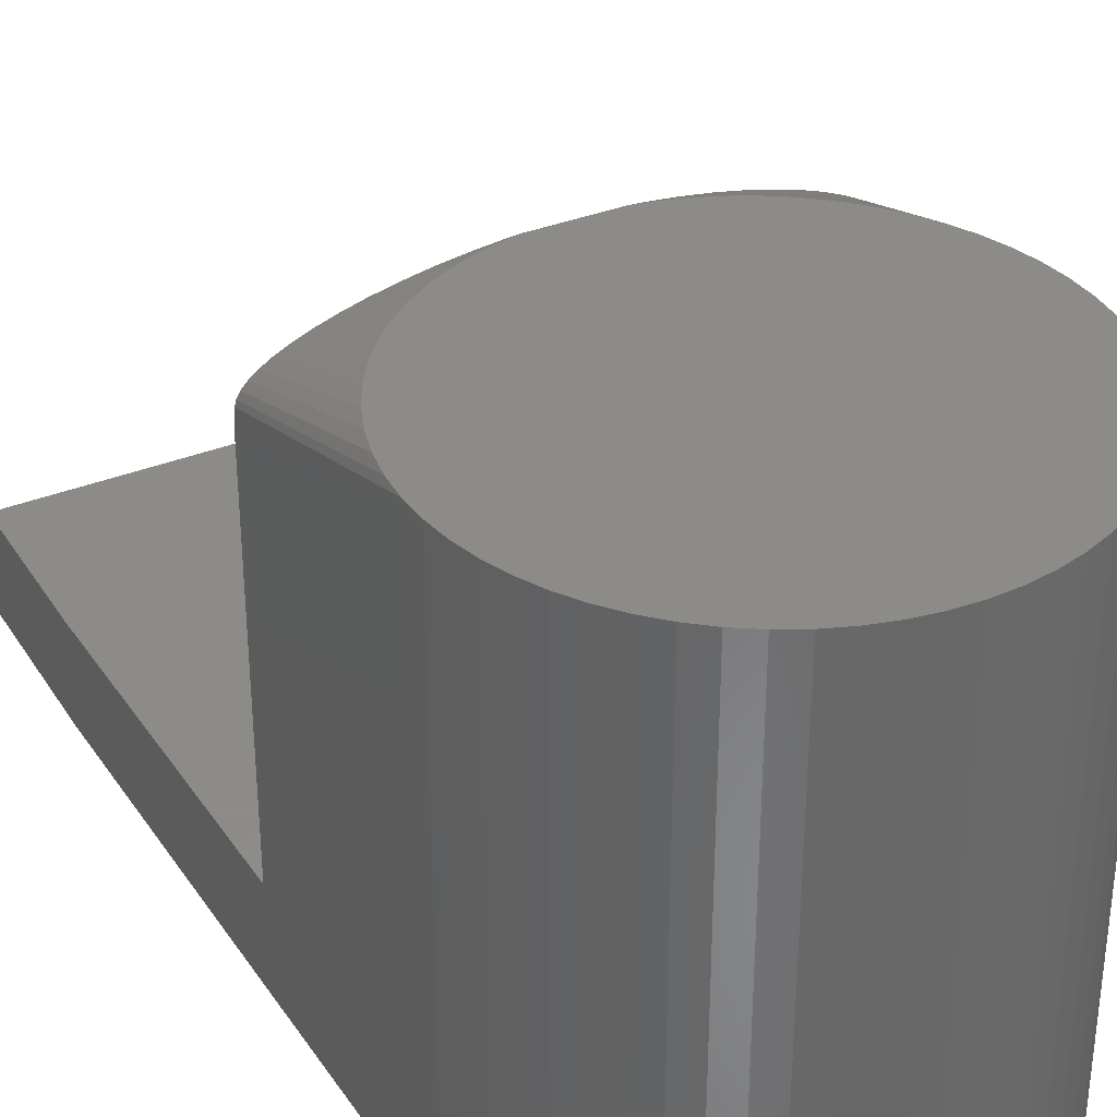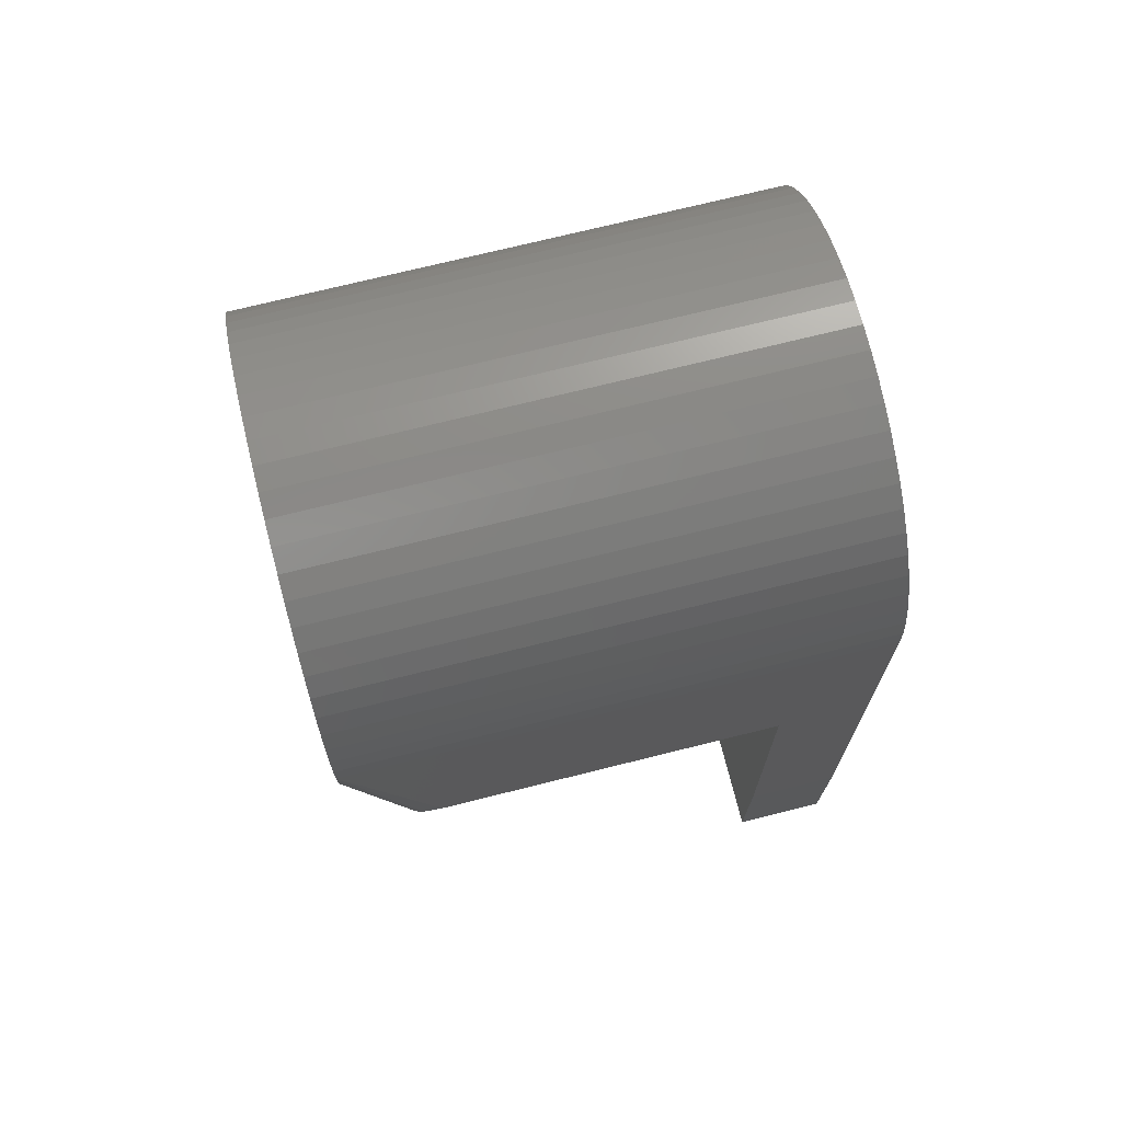
<metadata>
{"format":"stl","ext":"stl","renderer":"f3d","projection":"perspective","resolution":1024,"background":"white","views":[{"elev":35.1,"azim":152.0,"up":"+Z"},{"elev":72.6,"azim":76.0,"up":"+Y"}]}
</metadata>
<code>
# stl→obj: 370 verts, 740 faces
v -7.224 -7 -2.1
v -7.1 0 -8.695e-16
v -7.26 -7 -2.7
v -7.1 0 -16.75
v -7.061 0.7422 -8.647e-16
v -7.061 0.7422 -16.75
v 7.5 -22.5 -13.75
v 7.5 -17.5 -16.75
v 7.5 -17.5 -13.75
v 7.5 -22.5 -16.75
v -7.5 -22.5 -16.75
v -7.5 -22.5 -13.75
v 7.224 -7 -2.1
v 7.26 -7 -2.7
v 7.1 0 8.695e-16
v 6.149 3.55 7.53e-16
v 5.744 4.173 -16.75
v 5.744 4.173 7.034e-16
v 6.149 3.55 -16.75
v 7.26 -7 -13.75
v 7.1 0 -16.75
v 2.208 -18.27 -16.75
v 4.126 -2.998 -16.75
v 4.659 -2.074 -16.75
v 4.417 -2.55 -16.75
v 4.989 -1.06 -16.75
v 4.85 -1.576 -16.75
v 5.1 0 -16.75
v 5.072 -0.5331 -16.75
v 7.061 0.7422 -16.75
v 5.072 0.5331 -16.75
v 6.945 1.476 -16.75
v 4.989 1.06 -16.75
v 6.753 2.194 -16.75
v 4.85 1.576 -16.75
v 6.486 2.888 -16.75
v 2.208 -15.72 -16.75
v 2.33 -15.96 -16.75
v 3.79 -3.413 -16.75
v 2.063 -15.5 -16.75
v 2.55 -17 -16.75
v 2.536 -16.73 -16.75
v 2.536 -17.27 -16.75
v 2.494 -17.53 -16.75
v 2.425 -17.79 -16.75
v 2.33 -18.04 -16.75
v 2.063 -18.5 -16.75
v 1.895 -18.71 -16.75
v 1.706 -18.89 -16.75
v 1.499 -19.06 -16.75
v 1.275 -19.21 -16.75
v 1.037 -19.33 -16.75
v 0.788 -19.43 -16.75
v 0.5302 -19.49 -16.75
v 0.2665 -19.54 -16.75
v 2.051e-15 -19.55 -16.75
v -0.2665 -19.54 -16.75
v -0.5302 -19.49 -16.75
v -1.706 -15.11 -16.75
v -2.998 -4.126 -16.75
v -2.55 -4.417 -16.75
v -2.536 -16.73 -16.75
v -7.5 -17.5 -16.75
v -2.55 -17 -16.75
v -2.536 -17.27 -16.75
v -3.413 -3.79 -16.75
v -3.79 -3.413 -16.75
v -4.126 -2.998 -16.75
v -4.417 -2.55 -16.75
v -4.659 -2.074 -16.75
v -4.85 -1.576 -16.75
v -4.126 2.998 -16.75
v -5.744 4.173 -16.75
v -5.276 4.751 -16.75
v -5.1 0 -16.75
v -5.072 -0.5331 -16.75
v -5.072 0.5331 -16.75
v -6.149 3.55 -16.75
v -4.989 -1.06 -16.75
v -2.494 -17.53 -16.75
v -6.486 2.888 -16.75
v -6.753 2.194 -16.75
v -6.945 1.476 -16.75
v -0.788 -19.43 -16.75
v -1.037 -19.33 -16.75
v -1.275 -19.21 -16.75
v -1.499 -19.06 -16.75
v -1.706 -18.89 -16.75
v -1.895 -18.71 -16.75
v -2.063 -18.5 -16.75
v -2.208 -18.27 -16.75
v -2.33 -18.04 -16.75
v -2.425 -17.79 -16.75
v 4.659 2.074 -16.75
v 4.417 2.55 -16.75
v 4.126 2.998 -16.75
v 5.276 4.751 -16.75
v 3.79 3.413 -16.75
v 4.751 5.276 -16.75
v 3.413 3.79 -16.75
v 4.173 5.744 -16.75
v 2.998 4.126 -16.75
v 3.55 6.149 -16.75
v 2.55 4.417 -16.75
v 2.888 6.486 -16.75
v 2.074 4.659 -16.75
v 2.194 6.753 -16.75
v 1.576 4.85 -16.75
v 1.476 6.945 -16.75
v 1.06 4.989 -16.75
v 0.7422 7.061 -16.75
v 0.5331 5.072 -16.75
v 2.051e-15 5.1 -16.75
v 2.051e-15 7.1 -16.75
v -0.5331 5.072 -16.75
v -0.7422 7.061 -16.75
v -1.06 4.989 -16.75
v -1.476 6.945 -16.75
v -1.576 4.85 -16.75
v -2.194 6.753 -16.75
v -2.074 4.659 -16.75
v -2.888 6.486 -16.75
v -2.55 4.417 -16.75
v -3.55 6.149 -16.75
v -2.998 4.126 -16.75
v -4.173 5.744 -16.75
v -3.413 3.79 -16.75
v -4.751 5.276 -16.75
v -3.79 3.413 -16.75
v -4.417 2.55 -16.75
v -4.659 2.074 -16.75
v -4.85 1.576 -16.75
v -4.989 1.06 -16.75
v 2.494 -16.47 -16.75
v 2.425 -16.21 -16.75
v 3.413 -3.79 -16.75
v 1.895 -15.29 -16.75
v 2.998 -4.126 -16.75
v 1.706 -15.11 -16.75
v 2.55 -4.417 -16.75
v 1.499 -14.94 -16.75
v 2.074 -4.659 -16.75
v 1.275 -14.79 -16.75
v 1.576 -4.85 -16.75
v 1.037 -14.67 -16.75
v 0.788 -14.57 -16.75
v 1.06 -4.989 -16.75
v 0.5302 -14.51 -16.75
v 0.5331 -5.072 -16.75
v 0.2665 -14.46 -16.75
v 2.051e-15 -5.1 -16.75
v 2.051e-15 -14.45 -16.75
v -0.2665 -14.46 -16.75
v -0.5331 -5.072 -16.75
v -0.5302 -14.51 -16.75
v -1.06 -4.989 -16.75
v -0.788 -14.57 -16.75
v -1.576 -4.85 -16.75
v -1.037 -14.67 -16.75
v -1.275 -14.79 -16.75
v -2.074 -4.659 -16.75
v -1.499 -14.94 -16.75
v -1.895 -15.29 -16.75
v -2.063 -15.5 -16.75
v -2.208 -15.72 -16.75
v -2.33 -15.96 -16.75
v -2.425 -16.21 -16.75
v -2.494 -16.47 -16.75
v -7.26 -7 -13.75
v -7.5 -17.5 -13.75
v 1.128 -7 1.381e-16
v 1.498 -7 -0.02393
v 1.476 -6.945 1.808e-16
v 6.149 -3.55 7.53e-16
v 6.699 -7 -1.415
v 6.486 -2.888 7.943e-16
v 6.395 -7 -1.229
v -2.194 6.753 -2.687e-16
v -1.476 6.945 -1.808e-16
v -6.015 -7 -1.041
v -5.276 -4.751 -6.461e-16
v -5.744 -4.173 -7.034e-16
v -5.558 -7 -0.8554
v -2.888 -6.486 -3.536e-16
v -2.277 -7 -0.1061
v -2.194 -6.753 -2.687e-16
v -3.036 -7 -0.2166
v 7.061 -0.7422 8.647e-16
v 7.187 -7 -1.941
v 3.55 -6.149 4.347e-16
v 4.423 -7 -0.506
v 4.173 -5.744 5.111e-16
v 3.756 -7 -0.3514
v -5.276 4.751 -6.461e-16
v -5.744 4.173 -7.034e-16
v -7.091 -7 -1.774
v -6.753 -2.194 -8.269e-16
v -6.945 -1.476 -8.505e-16
v -6.929 -7 -1.598
v -4.423 -7 -0.506
v -3.55 -6.149 -4.347e-16
v -4.173 -5.744 -5.111e-16
v -3.756 -7 -0.3514
v 7.091 -7 -1.774
v 6.753 -2.194 8.269e-16
v 6.929 -7 -1.598
v 6.945 -1.476 8.505e-16
v 4.751 -5.276 5.818e-16
v 5.558 -7 -0.8554
v 5.276 -4.751 6.461e-16
v 5.026 -7 -0.6755
v 2.888 -6.486 3.536e-16
v 2.277 -7 -0.1061
v 3.036 -7 -0.2166
v 2.194 -6.753 2.687e-16
v -6.753 2.194 -8.269e-16
v -6.945 1.476 -8.505e-16
v -4.173 5.744 -5.111e-16
v -3.55 6.149 -4.347e-16
v -2.888 6.486 -3.536e-16
v -4.751 5.276 -5.818e-16
v 4.173 5.744 5.111e-16
v 4.751 5.276 5.818e-16
v 5.276 4.751 6.461e-16
v -0.7422 7.061 -9.088e-17
v 0 7.1 0
v 0.7422 7.061 9.088e-17
v 6.753 2.194 8.269e-16
v 6.486 2.888 7.943e-16
v -5.026 -7 -0.6755
v -4.751 -5.276 -5.818e-16
v 7.061 0.7422 8.647e-16
v 6.945 1.476 8.505e-16
v 5.744 -4.173 7.034e-16
v 3.55 6.149 4.347e-16
v 2.888 6.486 3.536e-16
v 2.194 6.753 2.687e-16
v 1.476 6.945 1.808e-16
v -1.128 -7 -1.381e-16
v -1.476 -6.945 -1.808e-16
v -6.149 3.55 -7.53e-16
v -6.149 -3.55 -7.53e-16
v -6.486 2.888 -7.943e-16
v -6.486 -2.888 -7.943e-16
v -7.061 -0.7422 -8.647e-16
v 6.015 -7 -1.041
v -6.699 -7 -1.415
v -6.395 -7 -1.229
v -7.187 -7 -1.941
v -1.498 -7 -0.02393
v -2.55 -17 -13.75
v -2.536 -16.73 -13.75
v 2.536 -16.73 -13.75
v 2.55 -17 -13.75
v 0.2665 -14.46 -13.75
v 1.684e-15 -14.45 -13.75
v -1.499 -14.94 -13.75
v -1.706 -15.11 -13.75
v 1.706 -15.11 -13.75
v 1.895 -15.29 -13.75
v 1.275 -14.79 -13.75
v 1.037 -14.67 -13.75
v -2.33 -15.96 -13.75
v -2.208 -15.72 -13.75
v -0.5302 -14.51 -13.75
v -0.788 -14.57 -13.75
v -0.2665 -14.46 -13.75
v 2.208 -15.72 -13.75
v 2.33 -15.96 -13.75
v 2.063 -15.5 -13.75
v 2.494 -16.47 -13.75
v 1.499 -14.94 -13.75
v 2.425 -17.79 -13.75
v 2.33 -18.04 -13.75
v -0.5302 -19.49 -13.75
v -0.2665 -19.54 -13.75
v -2.494 -16.47 -13.75
v -2.425 -16.21 -13.75
v -2.063 -15.5 -13.75
v -1.895 -15.29 -13.75
v -1.275 -14.79 -13.75
v -1.037 -14.67 -13.75
v 2.425 -16.21 -13.75
v 0.5302 -14.51 -13.75
v 0.788 -14.57 -13.75
v -2.536 -17.27 -13.75
v -1.499 -19.06 -13.75
v -1.275 -19.21 -13.75
v -2.33 -18.04 -13.75
v -2.425 -17.79 -13.75
v -2.208 -18.27 -13.75
v 1.684e-15 -19.55 -13.75
v 0.2665 -19.54 -13.75
v 2.536 -17.27 -13.75
v -1.037 -19.33 -13.75
v -0.788 -19.43 -13.75
v 0.788 -19.43 -13.75
v 1.037 -19.33 -13.75
v 2.063 -18.5 -13.75
v 1.895 -18.71 -13.75
v -2.494 -17.53 -13.75
v -2.063 -18.5 -13.75
v 0.5302 -19.49 -13.75
v 1.706 -18.89 -13.75
v 2.208 -18.27 -13.75
v 2.494 -17.53 -13.75
v -1.706 -18.89 -13.75
v -1.895 -18.71 -13.75
v 1.499 -19.06 -13.75
v 1.275 -19.21 -13.75
v -5.1 0 -3
v -5.072 0.5331 -3
v 5.072 0.5331 -3
v 5.1 0 -3
v 0.5331 5.072 -3
v 3.674e-16 5.1 -3
v -2.998 4.126 -3
v -3.413 3.79 -3
v 3.413 3.79 -3
v 3.79 3.413 -3
v 2.074 4.659 -3
v 1.576 4.85 -3
v -4.659 2.074 -3
v -4.417 2.55 -3
v -1.06 4.989 -3
v -1.576 4.85 -3
v -0.5331 5.072 -3
v 4.126 2.998 -3
v 4.417 2.55 -3
v 1.06 4.989 -3
v -1.06 -4.989 -3
v -0.5331 -5.072 -3
v -4.989 1.06 -3
v -4.85 1.576 -3
v -4.126 2.998 -3
v -3.79 3.413 -3
v -2.55 4.417 -3
v -2.074 4.659 -3
v 4.659 2.074 -3
v 4.85 1.576 -3
v 4.989 1.06 -3
v 2.55 4.417 -3
v 2.998 4.126 -3
v -5.072 -0.5331 -3
v -2.998 -4.126 -3
v -2.55 -4.417 -3
v 3.674e-16 -5.1 -3
v 0.5331 -5.072 -3
v 4.85 -1.576 -3
v 4.659 -2.074 -3
v -2.074 -4.659 -3
v -4.85 -1.576 -3
v -4.989 -1.06 -3
v -4.659 -2.074 -3
v -4.126 -2.998 -3
v -4.417 -2.55 -3
v 1.576 -4.85 -3
v 2.074 -4.659 -3
v 4.126 -2.998 -3
v 3.79 -3.413 -3
v 4.989 -1.06 -3
v 5.072 -0.5331 -3
v 4.417 -2.55 -3
v 3.413 -3.79 -3
v 2.998 -4.126 -3
v 2.55 -4.417 -3
v 1.06 -4.989 -3
v -1.576 -4.85 -3
v -3.413 -3.79 -3
v -3.79 -3.413 -3
f 1 2 3
f 4 5 6
f 5 4 2
f 7 8 9
f 8 7 10
f 11 7 12
f 7 11 10
f 13 14 15
f 16 17 18
f 17 16 19
f 20 15 14
f 15 20 21
f 8 20 9
f 20 8 21
f 22 8 10
f 8 23 21
f 24 21 25
f 26 21 27
f 28 21 29
f 21 28 30
f 30 31 32
f 32 33 34
f 34 35 36
f 35 34 33
f 33 32 31
f 31 30 28
f 29 21 26
f 27 21 24
f 21 23 25
f 37 8 38
f 8 39 23
f 40 8 37
f 8 41 42
f 8 43 41
f 8 44 43
f 8 45 44
f 8 46 45
f 8 22 46
f 10 47 22
f 10 48 47
f 10 49 48
f 10 50 49
f 10 51 50
f 10 52 51
f 10 53 52
f 10 54 53
f 10 55 54
f 10 56 55
f 11 56 10
f 56 11 57
f 57 11 58
f 59 60 61
f 62 63 60
f 63 64 65
f 60 63 66
f 66 63 67
f 67 63 68
f 4 68 63
f 68 4 69
f 69 4 70
f 70 4 71
f 72 73 74
f 4 75 76
f 77 78 73
f 71 4 79
f 63 65 80
f 75 4 6
f 77 81 78
f 77 82 81
f 77 83 82
f 77 6 83
f 58 11 84
f 11 85 84
f 11 86 85
f 11 87 86
f 11 88 87
f 11 89 88
f 11 90 89
f 11 91 90
f 63 91 11
f 91 63 92
f 92 63 93
f 93 63 80
f 79 4 76
f 94 36 35
f 36 94 19
f 95 19 94
f 19 95 17
f 96 17 95
f 17 96 97
f 98 97 96
f 97 98 99
f 100 99 98
f 99 100 101
f 102 101 100
f 101 102 103
f 104 103 102
f 103 104 105
f 106 105 104
f 105 106 107
f 108 107 106
f 108 109 107
f 110 109 108
f 110 111 109
f 112 111 110
f 113 111 112
f 113 114 111
f 115 114 113
f 115 116 114
f 117 116 115
f 117 118 116
f 119 118 117
f 120 119 121
f 119 120 118
f 122 121 123
f 121 122 120
f 124 123 125
f 126 125 127
f 123 124 122
f 128 127 129
f 74 129 72
f 125 126 124
f 73 72 130
f 73 130 131
f 127 128 126
f 73 131 132
f 73 132 133
f 73 133 77
f 129 74 128
f 6 77 75
f 8 42 134
f 8 134 135
f 8 135 38
f 8 136 39
f 137 8 40
f 8 138 136
f 8 137 138
f 139 138 137
f 138 139 140
f 141 140 139
f 140 141 142
f 143 142 141
f 142 143 144
f 145 144 143
f 146 144 145
f 144 146 147
f 148 147 146
f 147 148 149
f 150 149 148
f 151 150 152
f 150 151 149
f 153 151 152
f 154 153 155
f 153 154 151
f 156 155 157
f 158 157 159
f 155 156 154
f 158 159 160
f 161 160 162
f 157 158 156
f 61 162 59
f 60 59 163
f 60 163 164
f 160 161 158
f 60 164 165
f 60 165 166
f 60 166 167
f 60 167 168
f 60 168 62
f 63 62 64
f 162 61 161
f 4 169 2
f 63 169 4
f 169 63 170
f 2 169 3
f 11 170 63
f 170 11 12
f 171 172 173
f 174 175 176
f 175 174 177
f 118 178 179
f 178 118 120
f 180 181 182
f 181 180 183
f 184 185 186
f 185 184 187
f 13 188 189
f 188 13 15
f 190 191 192
f 191 190 193
f 73 194 74
f 194 73 195
f 196 197 198
f 197 196 199
f 200 201 202
f 201 200 203
f 204 205 206
f 205 204 207
f 208 209 210
f 209 208 211
f 212 213 214
f 213 212 215
f 83 216 82
f 216 83 217
f 6 217 83
f 217 6 5
f 124 218 219
f 218 124 126
f 122 219 220
f 219 122 124
f 74 221 128
f 221 74 194
f 99 222 223
f 222 99 101
f 18 97 224
f 97 18 17
f 114 225 226
f 225 114 116
f 111 226 227
f 226 111 114
f 228 36 229
f 36 228 34
f 201 187 184
f 187 201 203
f 230 202 231
f 202 230 200
f 232 188 15
f 233 188 232
f 233 207 188
f 228 207 233
f 228 205 207
f 229 205 228
f 229 176 205
f 16 176 229
f 16 174 176
f 18 174 16
f 18 234 174
f 224 234 18
f 224 210 234
f 223 210 224
f 223 208 210
f 222 208 223
f 222 192 208
f 235 192 222
f 235 190 192
f 236 190 235
f 236 212 190
f 237 212 236
f 237 215 212
f 238 215 237
f 171 215 238
f 215 171 173
f 227 171 238
f 226 171 227
f 225 171 226
f 225 239 171
f 179 239 225
f 178 239 179
f 186 239 178
f 239 186 240
f 220 186 178
f 220 184 186
f 219 184 220
f 219 201 184
f 218 201 219
f 218 202 201
f 221 202 218
f 221 231 202
f 194 231 221
f 194 181 231
f 195 181 194
f 195 182 181
f 241 182 195
f 241 242 182
f 243 242 241
f 243 244 242
f 216 244 243
f 216 197 244
f 217 197 216
f 217 198 197
f 5 198 217
f 5 245 198
f 245 5 2
f 189 207 204
f 207 189 188
f 176 206 205
f 206 176 175
f 234 177 174
f 177 234 246
f 192 211 208
f 211 192 191
f 190 214 193
f 214 190 212
f 215 172 213
f 172 215 173
f 82 243 81
f 243 82 216
f 81 241 78
f 241 81 243
f 78 195 73
f 195 78 241
f 126 221 218
f 221 126 128
f 103 236 235
f 236 103 105
f 101 235 222
f 235 101 103
f 224 99 223
f 99 224 97
f 105 237 236
f 237 105 107
f 109 227 238
f 227 109 111
f 116 179 225
f 179 116 118
f 15 30 232
f 30 15 21
f 229 19 16
f 19 229 36
f 183 231 181
f 231 183 230
f 247 242 244
f 242 247 248
f 248 182 242
f 182 248 180
f 199 244 197
f 244 199 247
f 1 245 2
f 245 1 249
f 249 198 245
f 198 249 196
f 186 250 240
f 250 186 185
f 250 239 240
f 210 246 234
f 246 210 209
f 120 220 178
f 220 120 122
f 107 238 237
f 238 107 109
f 232 32 233
f 32 232 30
f 233 34 228
f 34 233 32
f 251 62 252
f 62 251 64
f 41 253 42
f 253 41 254
f 152 255 256
f 255 152 150
f 59 257 258
f 257 59 162
f 137 259 139
f 259 137 260
f 145 261 262
f 261 145 143
f 263 165 264
f 165 263 166
f 157 265 266
f 265 157 155
f 155 267 265
f 267 155 153
f 38 268 37
f 268 38 269
f 37 270 40
f 270 37 268
f 42 271 134
f 271 42 253
f 143 272 261
f 272 143 141
f 46 273 45
f 273 46 274
f 57 275 276
f 275 57 58
f 277 167 278
f 167 277 168
f 252 168 277
f 168 252 62
f 278 166 263
f 166 278 167
f 279 163 280
f 163 279 164
f 280 59 258
f 59 280 163
f 264 164 279
f 164 264 165
f 153 256 267
f 256 153 152
f 162 281 257
f 281 162 160
f 160 282 281
f 282 160 159
f 135 269 38
f 269 135 283
f 134 283 135
f 283 134 271
f 150 284 255
f 284 150 148
f 148 285 284
f 285 148 146
f 286 64 251
f 64 286 65
f 86 287 288
f 287 86 87
f 289 93 290
f 93 289 92
f 291 92 289
f 92 291 91
f 55 292 293
f 292 55 56
f 43 254 41
f 254 43 294
f 84 295 296
f 295 84 85
f 58 296 275
f 296 58 84
f 159 266 282
f 266 159 157
f 40 260 137
f 260 40 270
f 141 259 272
f 259 141 139
f 146 262 285
f 262 146 145
f 52 297 298
f 297 52 53
f 48 299 47
f 299 48 300
f 85 288 295
f 288 85 86
f 290 80 301
f 80 290 93
f 301 65 286
f 65 301 80
f 302 91 291
f 91 302 90
f 56 276 292
f 276 56 57
f 53 303 297
f 303 53 54
f 49 300 48
f 300 49 304
f 22 274 46
f 274 22 305
f 45 306 44
f 306 45 273
f 44 294 43
f 294 44 306
f 307 89 308
f 89 307 88
f 87 307 287
f 307 87 88
f 308 90 302
f 90 308 89
f 54 293 303
f 293 54 55
f 49 309 304
f 309 49 50
f 47 305 22
f 305 47 299
f 51 298 310
f 298 51 52
f 50 310 309
f 310 50 51
f 311 77 312
f 77 311 75
f 28 313 31
f 313 28 314
f 113 315 316
f 315 113 112
f 127 317 318
f 317 127 125
f 98 319 100
f 319 98 320
f 108 321 322
f 321 108 106
f 323 130 324
f 130 323 131
f 119 325 326
f 325 119 117
f 117 327 325
f 327 117 115
f 95 328 96
f 328 95 329
f 96 320 98
f 320 96 328
f 112 330 315
f 330 112 110
f 154 331 332
f 331 154 156
f 333 132 334
f 132 333 133
f 312 133 333
f 133 312 77
f 334 131 323
f 131 334 132
f 335 129 336
f 129 335 72
f 336 127 318
f 127 336 129
f 324 72 335
f 72 324 130
f 115 316 327
f 316 115 113
f 125 337 317
f 337 125 123
f 123 338 337
f 338 123 121
f 94 329 95
f 329 94 339
f 35 339 94
f 339 35 340
f 33 340 35
f 340 33 341
f 31 341 33
f 341 31 313
f 106 342 321
f 342 106 104
f 104 343 342
f 343 104 102
f 344 75 311
f 75 344 76
f 61 345 346
f 345 61 60
f 149 347 348
f 347 149 151
f 24 349 27
f 349 24 350
f 161 346 351
f 346 161 61
f 121 326 338
f 326 121 119
f 102 319 343
f 319 102 100
f 110 322 330
f 322 110 108
f 352 79 353
f 79 352 71
f 353 76 344
f 76 353 79
f 354 71 352
f 71 354 70
f 355 69 356
f 69 355 68
f 142 357 358
f 357 142 144
f 39 359 23
f 359 39 360
f 27 361 26
f 361 27 349
f 29 314 28
f 314 29 362
f 362 313 314
f 361 313 362
f 361 341 313
f 349 341 361
f 349 340 341
f 350 340 349
f 350 339 340
f 363 339 350
f 363 329 339
f 359 329 363
f 359 328 329
f 360 328 359
f 360 320 328
f 364 320 360
f 364 319 320
f 365 319 364
f 365 343 319
f 366 343 365
f 366 342 343
f 358 342 366
f 358 321 342
f 357 321 358
f 357 322 321
f 367 322 357
f 367 330 322
f 348 330 367
f 348 315 330
f 347 315 348
f 347 316 315
f 332 316 347
f 332 327 316
f 331 327 332
f 331 325 327
f 368 325 331
f 368 326 325
f 351 326 368
f 351 338 326
f 346 338 351
f 346 337 338
f 345 337 346
f 345 317 337
f 369 317 345
f 369 318 317
f 370 318 369
f 370 336 318
f 355 336 370
f 355 335 336
f 356 335 355
f 356 324 335
f 354 324 356
f 354 323 324
f 352 323 354
f 352 334 323
f 353 334 352
f 353 333 334
f 344 333 353
f 344 312 333
f 312 344 311
f 356 70 354
f 70 356 69
f 151 332 347
f 332 151 154
f 144 367 357
f 367 144 147
f 136 360 39
f 360 136 364
f 25 350 24
f 350 25 363
f 26 362 29
f 362 26 361
f 156 368 331
f 368 156 158
f 158 351 368
f 351 158 161
f 369 67 370
f 67 369 66
f 60 369 345
f 369 60 66
f 370 68 355
f 68 370 67
f 147 348 367
f 348 147 149
f 136 365 364
f 365 136 138
f 23 363 25
f 363 23 359
f 140 358 366
f 358 140 142
f 138 366 365
f 366 138 140
f 9 253 254
f 9 271 253
f 9 283 271
f 9 269 283
f 9 268 269
f 9 270 268
f 20 260 270
f 20 259 260
f 20 272 259
f 20 261 272
f 20 262 261
f 20 285 262
f 20 284 285
f 20 255 284
f 20 256 255
f 169 256 20
f 256 169 267
f 267 169 265
f 265 169 266
f 266 169 282
f 282 169 281
f 281 169 257
f 277 170 252
f 278 170 277
f 263 170 278
f 264 170 263
f 279 170 264
f 170 279 169
f 280 169 279
f 258 169 280
f 257 169 258
f 270 9 20
f 294 9 254
f 306 9 294
f 273 9 306
f 274 9 273
f 305 9 274
f 9 305 7
f 299 7 305
f 300 7 299
f 304 7 300
f 309 7 304
f 310 7 309
f 298 7 310
f 297 7 298
f 303 7 297
f 293 7 303
f 292 7 293
f 12 292 276
f 12 276 275
f 12 275 296
f 252 170 251
f 251 170 286
f 286 170 301
f 301 170 290
f 290 170 289
f 170 291 289
f 12 291 170
f 291 12 302
f 302 12 308
f 308 12 307
f 307 12 287
f 287 12 288
f 288 12 295
f 295 12 296
f 292 12 7
f 169 239 250
f 239 169 171
f 169 250 185
f 20 171 169
f 3 185 187
f 171 20 172
f 3 187 203
f 172 20 213
f 3 203 200
f 14 213 20
f 3 200 230
f 213 14 214
f 3 230 183
f 185 3 169
f 3 183 180
f 214 14 193
f 3 180 248
f 211 14 209
f 3 248 247
f 209 14 246
f 1 247 199
f 246 14 177
f 1 199 196
f 177 14 175
f 1 196 249
f 13 175 14
f 247 1 3
f 175 13 206
f 206 13 204
f 204 13 189
f 193 14 191
f 191 14 211

</code>
